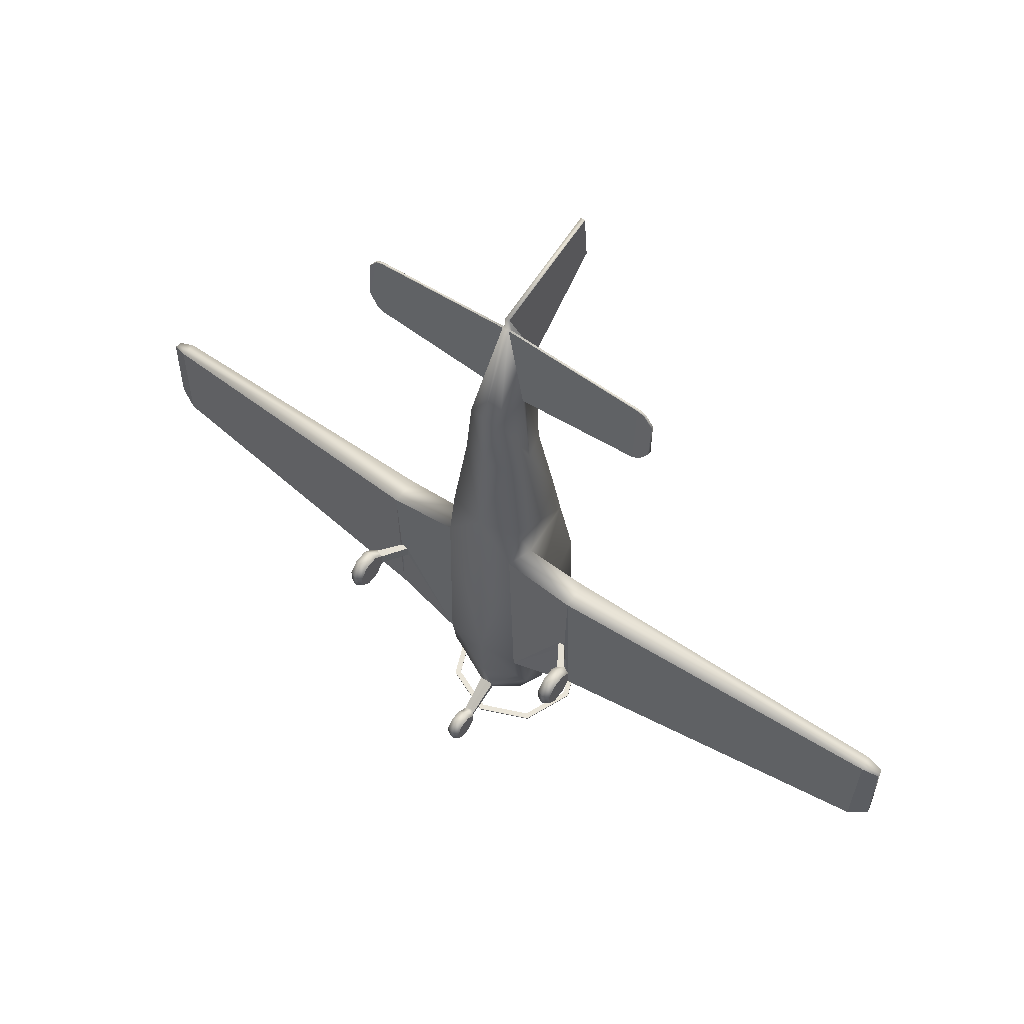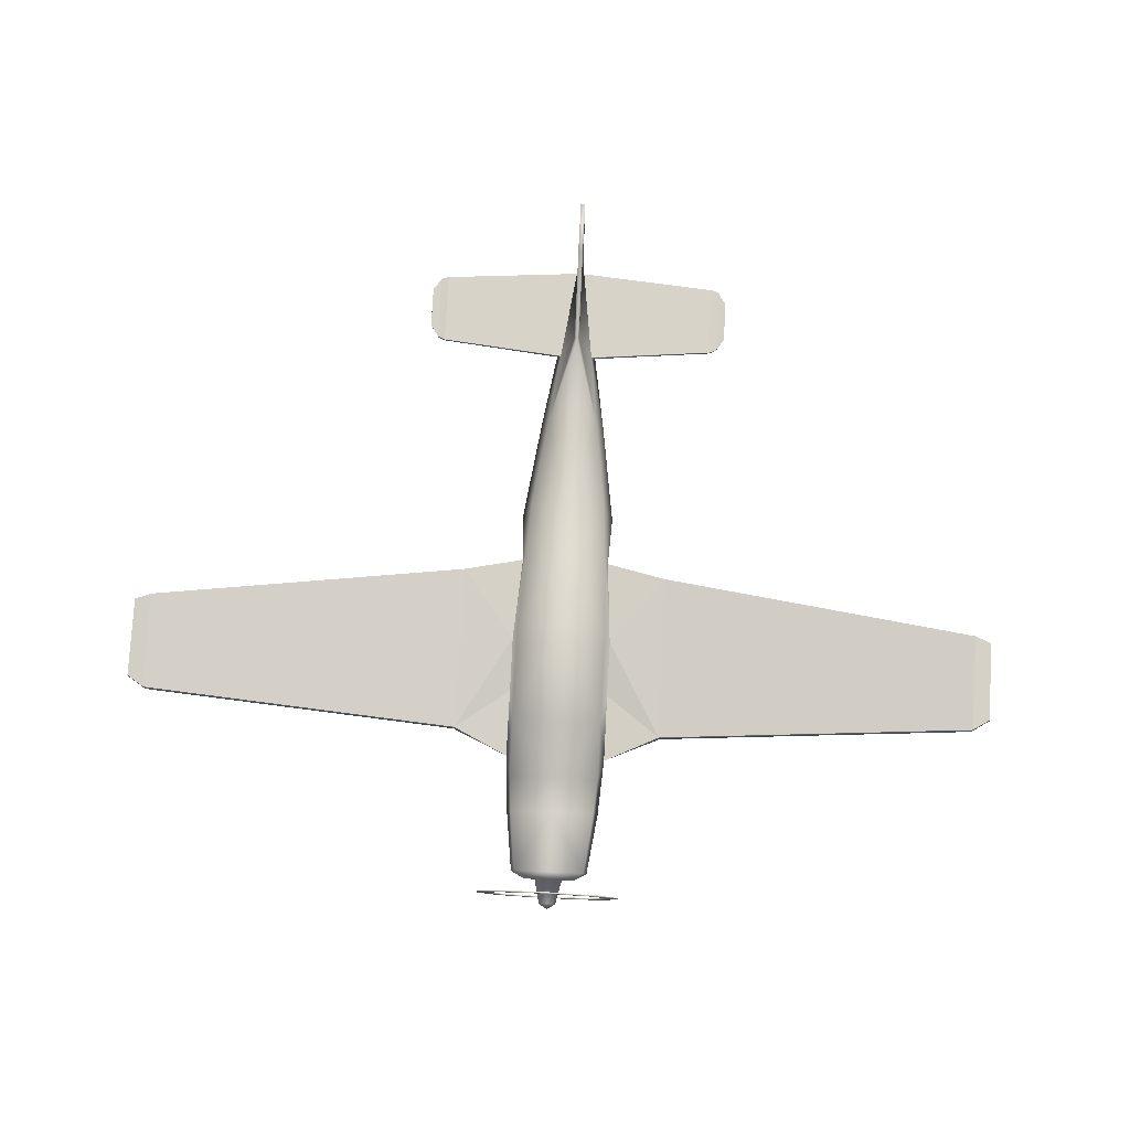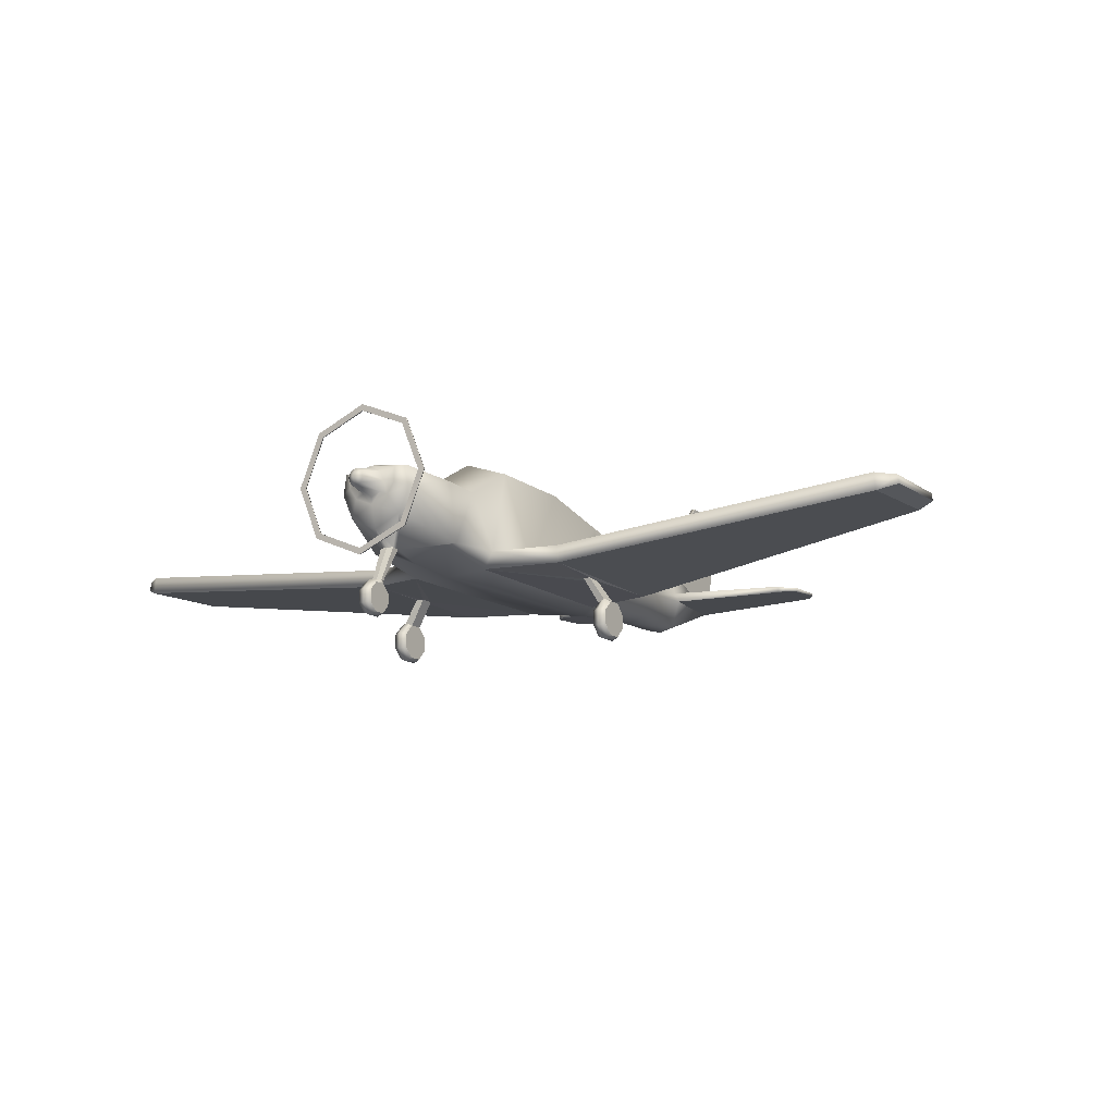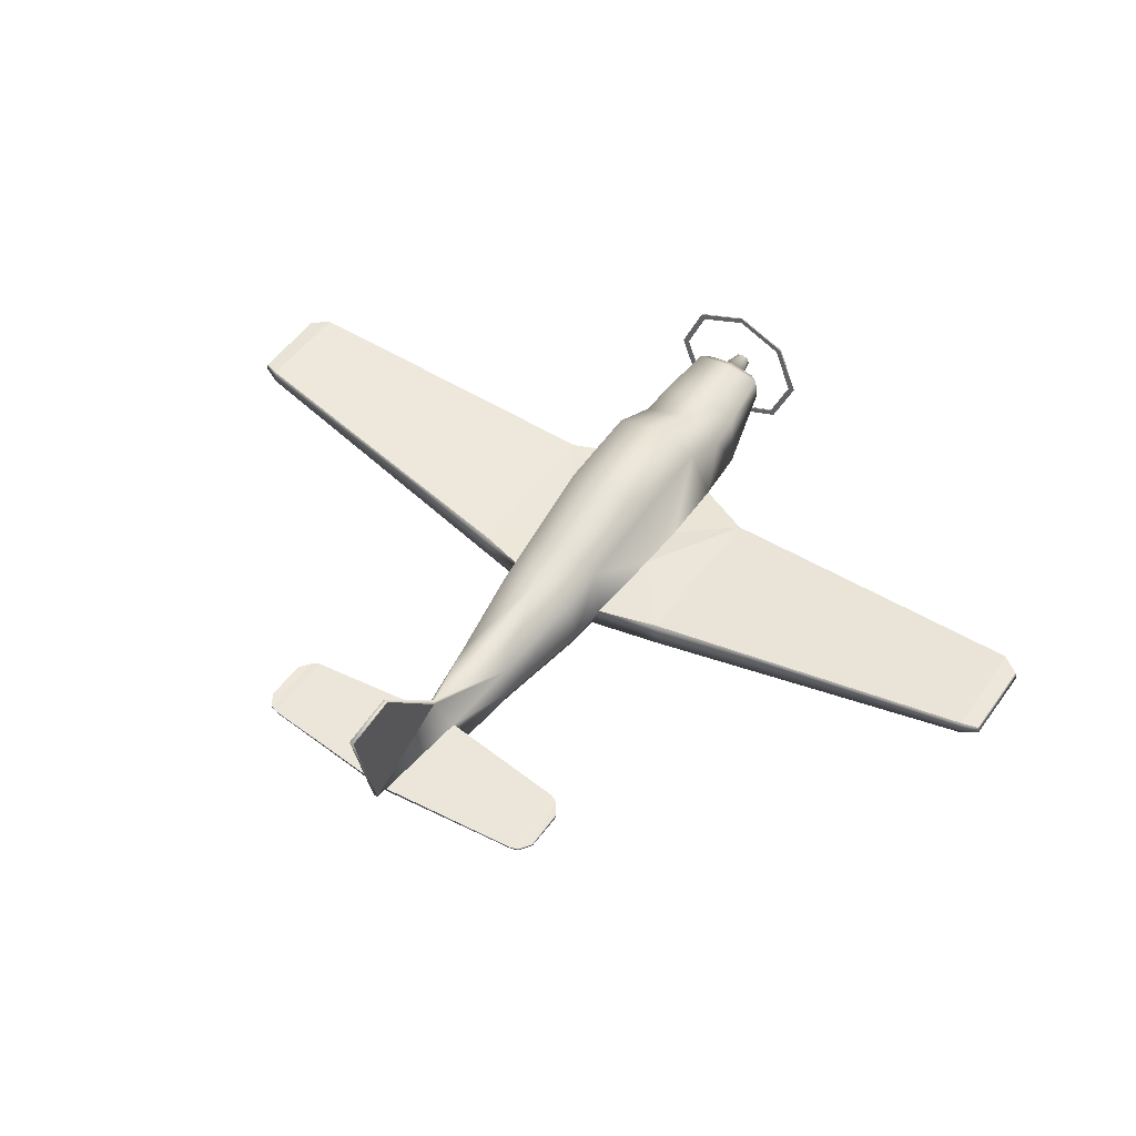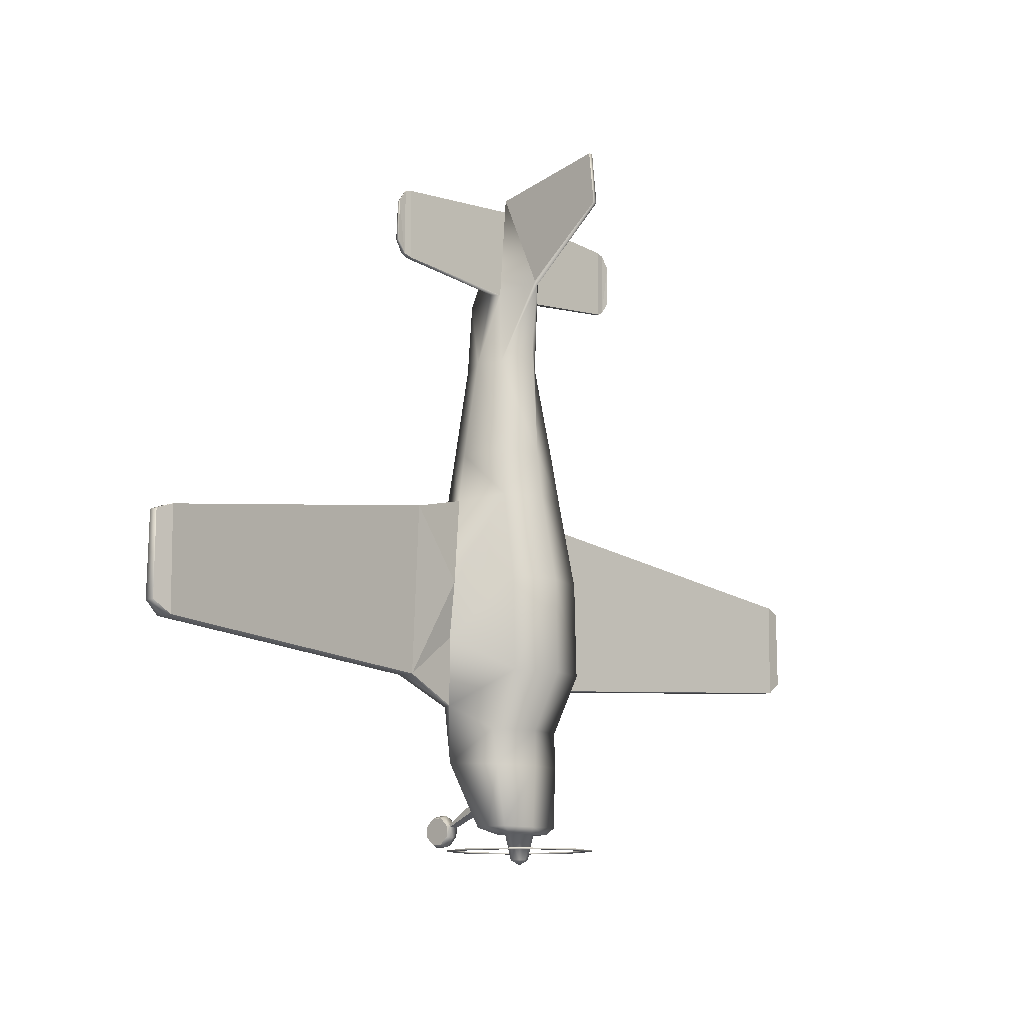
<metadata>
{"format":"obj","ext":"obj","renderer":"f3d","projection":"perspective","resolution":1024,"background":"white","views":[{"elev":58.0,"azim":35.5,"up":"+Z"},{"elev":79.4,"azim":-177.0,"up":"+Y"},{"elev":-12.6,"azim":-147.9,"up":"+Y"},{"elev":51.0,"azim":33.8,"up":"+Y"},{"elev":-11.0,"azim":133.6,"up":"+Z"}]}
</metadata>
<code>
o BE36_Circle.023
v -0.5746 2.003 -2.791
v -0.8126 1.424 -2.791
v -0.5746 0.8445 -2.791
v -0.5746 0.8445 -2.808
v -0.5746 2.003 -2.808
v -0.8126 1.424 -2.808
v -0.5247 0.8948 -2.808
v -0.7421 1.424 -2.808
v -0.5247 0.8948 -2.791
v -0.5247 1.953 -2.791
v -0.5247 1.953 -2.808
v -0.7421 1.424 -2.791
v -1.363 -0.005627 0.07216
v -1.284 0.03072 0.05822
v -1.442 0.03072 0.05822
v -1.363 -0.003582 -0.1081
v -1.284 0.03244 -0.09341
v -1.442 0.03244 -0.09341
v -1.363 0.1312 -0.2342
v -1.284 0.1458 -0.1994
v -1.442 0.2229 -0.01554
v -1.442 0.1458 -0.1994
v -1.363 0.3197 -0.2322
v -1.284 0.3043 -0.1977
v -1.284 0.2229 -0.01554
v -1.442 0.3043 -0.1977
v -1.363 0.4515 -0.1032
v -1.284 0.4152 -0.08928
v -1.442 0.4152 -0.08928
v -1.363 0.4495 0.07707
v -1.284 0.4135 0.06235
v -1.442 0.4135 0.06235
v -1.363 0.3147 0.2031
v -1.284 0.3001 0.1684
v -1.442 0.3001 0.1684
v -1.363 0.1262 0.2011
v -1.284 0.1416 0.1666
v -1.442 0.1416 0.1666
v -0.4598 1.631 1.201
v -0.5127 0.9584 1.197
v -0.4163 0.6716 1.197
v -0.5087 1.816 0.2262
v -0.582 0.9584 0.2426
v -0.5087 1.495 -1.459
v -0.582 0.884 -1.168
v -0.4653 0.6936 -1.168
v -0.4016 1.581 -2.537
v -0.4374 1.356 -2.537
v -0.3093 1.075 -2.537
v -0.2971 1.558 -2.617
v -0.2898 1.393 -2.617
v -0.2049 1.271 -2.617
v -0.1116 1.536 -2.617
v -0.1578 1.424 -2.617
v -0.1116 1.311 -2.617
v -0.06671 1.491 -2.9
v -0.09434 1.424 -2.9
v -0.06671 1.357 -2.9
v -0.1851 1.294 3.666
v -0.2306 1.185 3.683
v -0.1851 0.8315 3.597
v -1.216 0.6883 1.04
v -1.202 1.008 1.04
v -1.235 0.7398 -0.8621
v -1.219 0.9338 -0.8621
v -4.905 1.129 0.4942
v -4.891 1.3 0.4942
v -4.897 1.106 -0.6191
v -4.881 1.3 -0.6191
v -5.089 1.191 0.427
v -5.075 1.277 0.4268
v -5.1 1.18 -0.4861
v -5.084 1.277 -0.4863
v -1.606 1.185 3.822
v -1.606 1.256 3.813
v -0.03746 1.2 4.743
v -0.02649 1.226 4.739
v -1.606 1.224 4.603
v -1.606 1.25 4.605
v -1.783 1.201 3.994
v -1.783 1.249 3.986
v -1.783 1.225 4.441
v -1.783 1.251 4.442
v -1.688 1.224 4.576
v -1.688 1.192 3.856
v -1.688 1.24 3.85
v -1.688 1.25 4.578
v -0.5087 1.845 -0.8253
v -0.582 0.884 -0.3925
v -0.3855 0.8507 -1.813
v -0.4778 1.535 -1.856
v -0.5382 0.8555 -1.813
v -0.2878 0.8666 2.778
v -0.3735 1.116 2.832
v -0.2878 1.409 2.822
v -0.02554 1.231 4.877
v -0.02554 1.705 3.793
v -0.02554 2.566 5.142
v -0.02554 2.627 4.541
v -0.07803 0.02402 -2.484
v -0.07803 0.02544 -2.609
v -0.07803 0.1829 -2.545
v -0.07803 0.1191 -2.697
v -0.07803 0.2501 -2.695
v -0.07803 0.3418 -2.606
v -0.07803 0.3403 -2.48
v -0.07803 0.2467 -2.393
v -0.07803 0.1157 -2.394
v -0.06023 0.3778 -2.463
v -0.06023 0.3786 -2.498
v -0.08165 0.7538 -2.242
v -0.08165 0.7683 -2.328
v -1.188 0.6989 0.04973
v -1.108 0.6976 0.03436
v -1.19 0.7098 -0.1303
v -1.11 0.7067 -0.117
v -0.4267 0.7875 1.68
v -0.4267 1.538 1.764
v -0.5379 1.063 1.713
v 0.5746 2.003 -2.791
v 0.8126 1.424 -2.791
v 0.5746 0.8445 -2.791
v 0.5746 0.8445 -2.808
v 0.5746 2.003 -2.808
v 0.8126 1.424 -2.808
v 0.5247 0.8948 -2.808
v 0.7421 1.424 -2.808
v 0.5247 0.8948 -2.791
v 0.5247 1.953 -2.791
v 0.5247 1.953 -2.808
v 0.7421 1.424 -2.791
v 0 2.243 -2.791
v 0 0.6046 -2.791
v 0 0.6046 -2.808
v 0 2.243 -2.808
v 0 0.6757 -2.791
v 0 2.172 -2.791
v 0 2.172 -2.808
v 0 0.6757 -2.808
v 1.363 -0.005627 0.07216
v 1.284 0.03072 0.05822
v 1.442 0.03072 0.05822
v 1.363 -0.003582 -0.1081
v 1.284 0.03244 -0.09341
v 1.442 0.03244 -0.09341
v 1.363 0.1312 -0.2342
v 1.284 0.1458 -0.1994
v 1.442 0.2229 -0.01554
v 1.442 0.1458 -0.1994
v 1.363 0.3197 -0.2322
v 1.284 0.3043 -0.1977
v 1.284 0.2229 -0.01554
v 1.442 0.3043 -0.1977
v 1.363 0.4515 -0.1032
v 1.284 0.4152 -0.08928
v 1.442 0.4152 -0.08928
v 1.363 0.4495 0.07707
v 1.284 0.4135 0.06235
v 1.442 0.4135 0.06235
v 1.363 0.3147 0.2031
v 1.284 0.3001 0.1684
v 1.442 0.3001 0.1684
v 1.363 0.1262 0.2011
v 1.284 0.1416 0.1666
v 1.442 0.1416 0.1666
v 0 1.784 1.207
v 0.4598 1.631 1.201
v 0.5127 0.9584 1.197
v 0.4163 0.6716 1.197
v 0 0.6758 1.197
v 0 1.99 0.2326
v 0.5087 1.816 0.2262
v 0.582 0.9584 0.2426
v 0 1.669 -1.459
v 0.5087 1.495 -1.459
v 0.582 0.884 -1.168
v 0.4653 0.6936 -1.168
v 0 0.659 -1.168
v 0 1.632 -2.537
v 0.4016 1.581 -2.537
v 0.4374 1.356 -2.537
v 0.3093 1.075 -2.537
v 0 0.9316 -2.537
v 0 1.61 -2.617
v 0.2971 1.558 -2.617
v 0.2898 1.393 -2.617
v 0.2049 1.271 -2.617
v 0 1.185 -2.617
v 0 1.583 -2.617
v 0.1116 1.536 -2.617
v 0.1578 1.424 -2.617
v 0.1116 1.311 -2.617
v 0 1.265 -2.617
v 0 1.519 -2.9
v 0.06671 1.491 -2.9
v 0.09434 1.424 -2.9
v 0.06671 1.357 -2.9
v 0 1.329 -2.9
v 0 1.424 -2.955
v 0.1851 1.294 3.666
v 0.2306 1.185 3.683
v 0.1851 0.8315 3.597
v 0 0.7857 3.6
v 1.216 0.6883 1.04
v 1.202 1.008 1.04
v 1.235 0.7398 -0.8621
v 1.219 0.9338 -0.8621
v 4.905 1.129 0.4942
v 4.891 1.3 0.4942
v 4.897 1.106 -0.6191
v 4.881 1.3 -0.6191
v 5.089 1.191 0.427
v 5.075 1.277 0.4268
v 5.1 1.18 -0.4861
v 5.084 1.277 -0.4863
v 1.606 1.185 3.822
v 1.606 1.256 3.813
v 0.03746 1.2 4.743
v 0.02649 1.226 4.739
v 1.606 1.224 4.603
v 1.606 1.25 4.605
v 1.783 1.201 3.994
v 1.783 1.249 3.986
v 1.783 1.225 4.441
v 1.783 1.251 4.442
v 1.688 1.224 4.576
v 1.688 1.192 3.856
v 1.688 1.24 3.85
v 1.688 1.25 4.578
v 0.5087 1.845 -0.8253
v 0.582 0.884 -0.3925
v 0 2.019 -0.8253
v 0.3855 0.8507 -1.813
v 0 0.6896 -1.813
v 0.4778 1.535 -1.856
v 0.5382 0.8555 -1.813
v 0 1.672 -1.856
v 0 0.7752 2.778
v 0.2878 0.8666 2.778
v 0.3735 1.116 2.832
v 0.2878 1.409 2.822
v 0 1.641 3.049
v 0.02554 1.231 4.877
v 0.02554 1.705 3.793
v 0 1.712 3.736
v 0.02554 2.566 5.142
v 0.02554 2.627 4.541
v 0 1.2 4.743
v 0 -0.006027 -2.472
v 0.07803 0.02402 -2.484
v 0 -0.004336 -2.621
v 0.07803 0.02544 -2.609
v 0 0.107 -2.726
v 0.07803 0.1829 -2.545
v 0.07803 0.1191 -2.697
v 0 0.2628 -2.724
v 0.07803 0.2501 -2.695
v 0 0.3718 -2.617
v 0.07803 0.3418 -2.606
v 0 0.3701 -2.468
v 0.07803 0.3403 -2.48
v 0 0.2587 -2.364
v 0.07803 0.2467 -2.393
v 0 0.1029 -2.366
v 0.07803 0.1157 -2.394
v 0 0.394 -2.459
v 0.06023 0.3778 -2.463
v 0.06023 0.3786 -2.498
v 0 0.3949 -2.501
v 0 0.7551 -2.239
v 0.08165 0.7538 -2.242
v 0.08165 0.7683 -2.328
v 0 0.7702 -2.334
v 1.188 0.6989 0.04973
v 1.108 0.6976 0.03436
v 1.19 0.7098 -0.1303
v 1.11 0.7067 -0.117
v 0.4267 0.7875 1.68
v 0.4267 1.538 1.764
v 0 1.715 1.735
v 0 0.6865 1.68
v 0.5379 1.063 1.713
f 31 34 25
f 18 15 21
f 22 18 21
f 14 17 25
f 38 35 21
f 34 37 25
f 17 20 25
f 32 29 21
f 15 38 21
f 29 26 21
f 37 14 25
f 20 24 25
f 35 32 21
f 24 28 25
f 26 22 21
f 28 31 25
f 89 45 65
f 62 114 41
f 40 43 63
f 43 65 63
f 84 80 85
f 86 83 87
f 101 100 102
f 103 101 102
f 108 107 102
f 106 105 102
f 100 108 102
f 105 104 102
f 107 106 102
f 104 103 102
f 64 113 62
f 116 64 46
f 114 46 41
f 9 12 2 3
f 6 8 7 4
f 138 11 5 135
f 11 8 6 5
f 136 9 3 133
f 1 10 137 132
f 2 12 10 1
f 99 97 96 98
f 73 71 67 69
f 65 69 67 63
f 78 74 60 76
f 112 273 269 110
f 62 113 114
f 72 68 66 70
f 43 89 65
f 86 87 79 75
f 115 116 28 27
f 4 7 139 134
f 84 82 80
f 64 62 66 68
f 86 81 83
f 114 31 28 116
f 59 75 79 77
f 85 74 78 84
f 64 115 113
f 112 110 109 111
f 113 30 31 114
f 116 115 64
f 114 116 46
f 111 109 266 270
f 113 115 27 30
f 158 152 161
f 145 148 142
f 149 148 145
f 141 152 144
f 165 148 162
f 161 152 164
f 144 152 147
f 159 148 156
f 142 148 165
f 156 148 153
f 164 152 141
f 147 152 151
f 162 148 159
f 151 152 155
f 153 148 149
f 155 152 158
f 231 207 176
f 204 169 275
f 168 205 173
f 173 205 207
f 226 227 222
f 228 229 225
f 252 254 250
f 255 254 252
f 265 254 263
f 261 254 259
f 250 254 265
f 259 254 257
f 263 254 261
f 257 254 255
f 206 204 274
f 277 177 206
f 275 169 177
f 128 122 121 131
f 125 123 126 127
f 138 135 124 130
f 130 124 125 127
f 136 133 122 128
f 120 132 137 129
f 121 120 129 131
f 247 246 243 244
f 215 211 209 213
f 207 205 209 211
f 220 218 201 216
f 272 268 269 273
f 204 275 274
f 214 212 208 210
f 173 207 231
f 228 217 221 229
f 276 154 155 277
f 123 134 139 126
f 226 222 224
f 206 210 208 204
f 228 225 223
f 275 277 155 158
f 200 219 221 217
f 227 226 220 216
f 206 274 276
f 272 271 267 268
f 274 275 158 157
f 277 206 276
f 275 177 277
f 271 270 266 267
f 274 157 154 276
f 111 49 112
f 179 50 47
f 184 53 50
f 188 55 193
f 58 57 199
f 56 194 199
f 198 58 199
f 57 56 199
f 95 59 97
f 95 245 242
f 77 96 59
f 46 92 90
f 59 96 97
f 260 109 106
f 106 110 105
f 183 112 49
f 246 99 98
f 61 76 60
f 7 9 136 139
f 88 42 171 232
f 10 11 138 137
f 9 7 8 12
f 48 92 91 47
f 133 3 4 134
f 3 2 6 4
f 1 132 135 5
f 2 1 5 6
f 16 13 15 18
f 30 27 29 32
f 19 16 18 22
f 24 20 19 23
f 19 22 26 23
f 37 34 33 36
f 23 26 29 27
f 14 37 36 13
f 246 98 96
f 110 269 258 105
f 17 16 19 20
f 31 30 33 34
f 33 35 38 36
f 59 95 94 60
f 36 38 15 13
f 33 30 32 35
f 61 93 238 203
f 66 62 63 67
f 119 118 39 40
f 47 91 237 179
f 64 65 45 46
f 92 48 49
f 14 13 16 17
f 45 89 88 44
f 179 184 50
f 184 189 53
f 188 52 55
f 117 119 40 41
f 76 248 77
f 91 44 174 237
f 56 57 54 53
f 194 56 53 189
f 58 55 54 57
f 76 61 203 248
f 54 51 50 53
f 93 94 119 117
f 95 97 245
f 87 84 78 79
f 188 183 49 52
f 178 170 41 46
f 52 49 48 51
f 89 43 42 88
f 75 59 60 74
f 95 242 280 118
f 43 40 39 42
f 90 234 178 46
f 198 193 55 58
f 81 86 85 80
f 42 39 166 171
f 65 64 68 69
f 70 71 73 72
f 62 41 40 63
f 83 82 84 87
f 280 166 39 118
f 46 45 92
f 61 60 94 93
f 71 70 66 67
f 234 90 111 270
f 281 117 41 170
f 99 247 245
f 92 45 44 91
f 251 249 100 101
f 92 49 111 90
f 73 69 68 72
f 83 81 80 82
f 256 104 105 258
f 262 260 106 107
f 264 108 100 249
f 260 266 109
f 262 107 108 264
f 253 103 104 256
f 253 251 101 103
f 106 109 110
f 28 24 23 27
f 183 273 112
f 245 97 99
f 54 55 52 51
f 174 44 88 232
f 86 75 74 85
f 51 48 47 50
f 79 78 76 77
f 93 117 281 238
f 94 95 118 119
f 248 219 77
f 10 12 8 11
f 271 272 182
f 179 180 185
f 184 185 190
f 188 193 192
f 197 199 196
f 195 199 194
f 198 199 197
f 196 199 195
f 241 244 200
f 241 242 245
f 219 200 243
f 177 233 236
f 200 244 243
f 260 261 267
f 261 259 268
f 183 182 272
f 202 201 218
f 126 139 136 128
f 230 232 171 172
f 129 137 138 130
f 128 131 127 126
f 181 180 235 236
f 133 134 123 122
f 122 123 125 121
f 120 124 135 132
f 121 125 124 120
f 143 145 142 140
f 157 159 156 154
f 146 149 145 143
f 151 150 146 147
f 146 150 153 149
f 164 163 160 161
f 150 154 156 153
f 141 140 163 164
f 268 259 258 269
f 144 147 146 143
f 158 161 160 157
f 160 163 165 162
f 200 201 240 241
f 163 140 142 165
f 160 162 159 157
f 202 203 238 239
f 208 209 205 204
f 282 168 167 279
f 180 179 237 235
f 206 177 176 207
f 236 182 181
f 141 144 143 140
f 176 175 230 231
f 179 185 184
f 184 190 189
f 188 192 187
f 278 169 168 282
f 248 218 219
f 235 237 174 175
f 195 190 191 196
f 194 189 190 195
f 197 196 191 192
f 218 248 203 202
f 191 190 185 186
f 239 278 282 240
f 241 245 244
f 229 221 220 226
f 188 187 182 183
f 178 177 169 170
f 187 186 181 182
f 231 230 172 173
f 217 216 201 200
f 241 279 280 242
f 173 172 167 168
f 233 177 178 234
f 198 197 192 193
f 223 222 227 228
f 172 171 166 167
f 207 211 210 206
f 212 214 215 213
f 204 205 168 169
f 225 229 226 224
f 280 279 167 166
f 177 236 176
f 202 239 240 201
f 213 209 208 212
f 234 270 271 233
f 281 170 169 278
f 236 235 175 176
f 251 252 250 249
f 236 233 271 182
f 215 214 210 211
f 225 224 222 223
f 256 258 259 257
f 262 263 261 260
f 264 249 250 265
f 260 267 266
f 262 264 265 263
f 253 256 257 255
f 253 255 252 251
f 261 268 267
f 155 154 150 151
f 183 272 273
f 247 244 245
f 191 186 187 192
f 174 232 230 175
f 228 227 216 217
f 186 185 180 181
f 221 219 218 220
f 239 238 281 278
f 240 282 279 241
f 129 130 127 131
f 96 243 246
f 77 219 243 96
f 246 247 99

</code>
